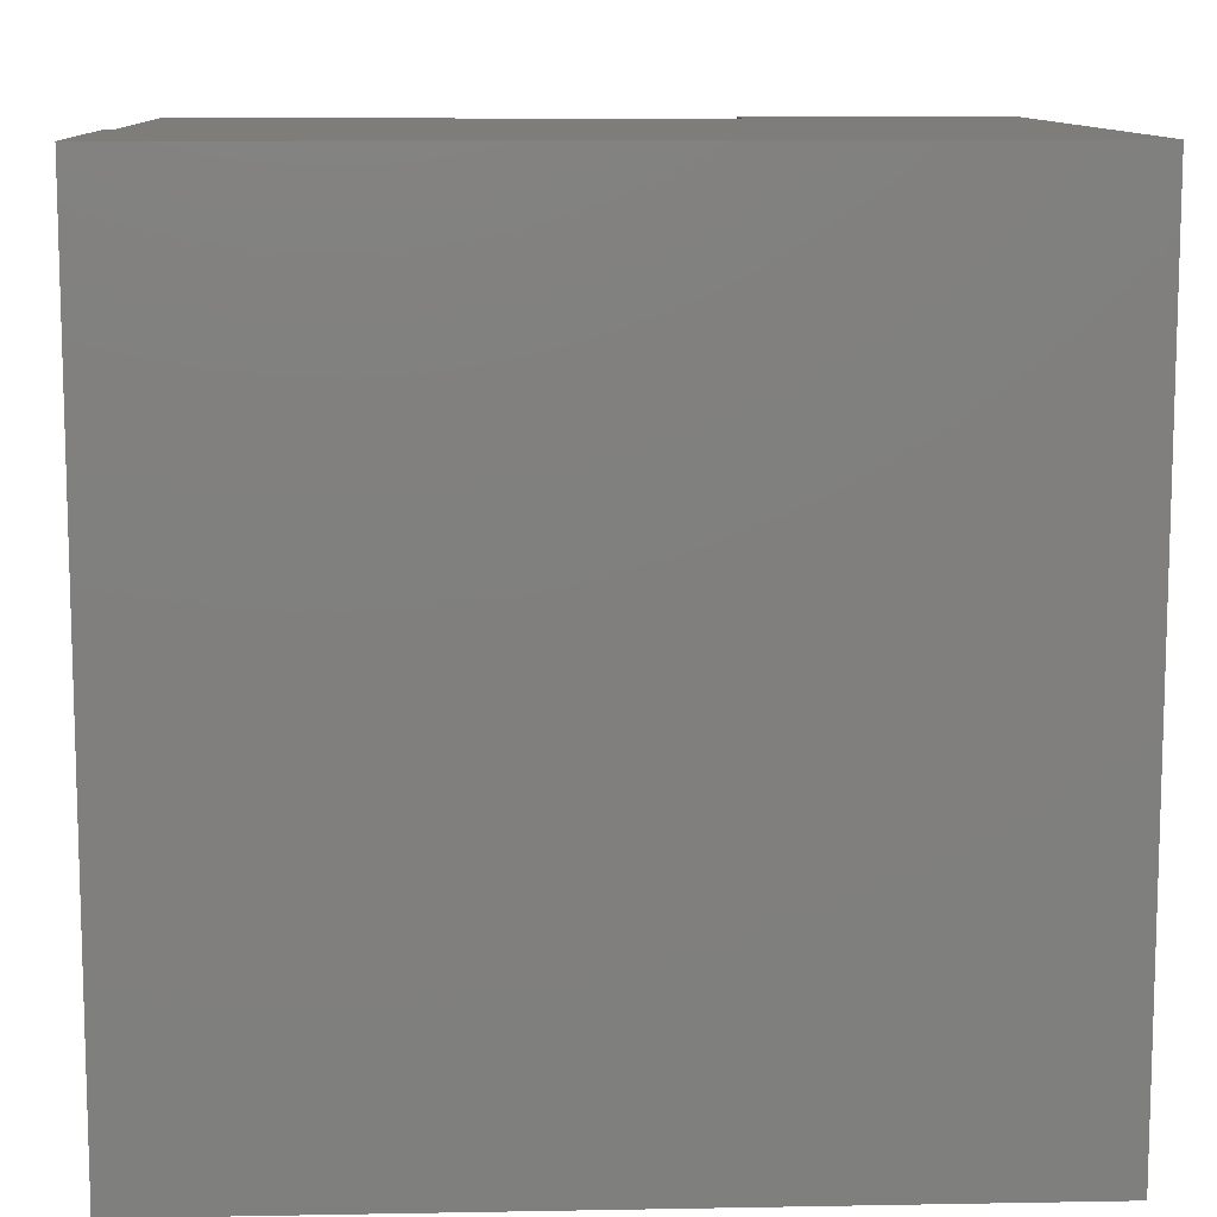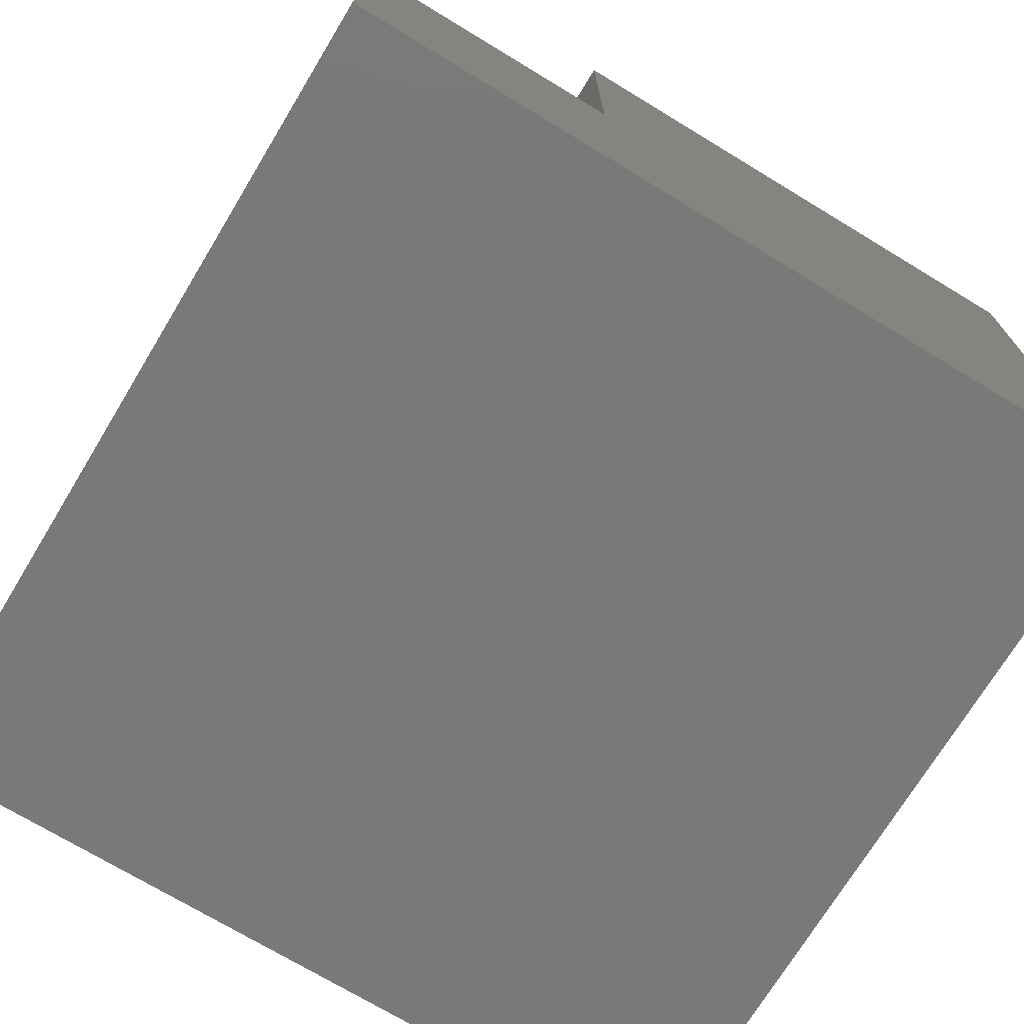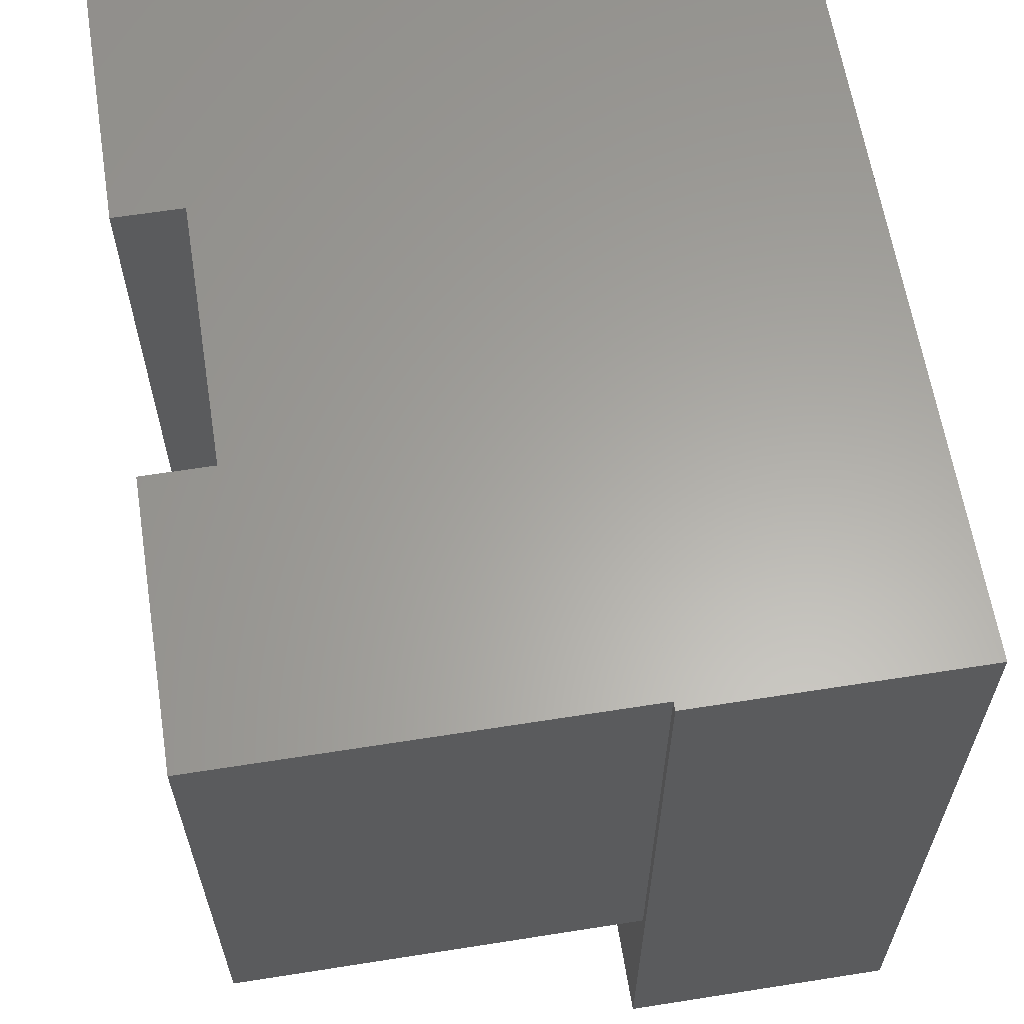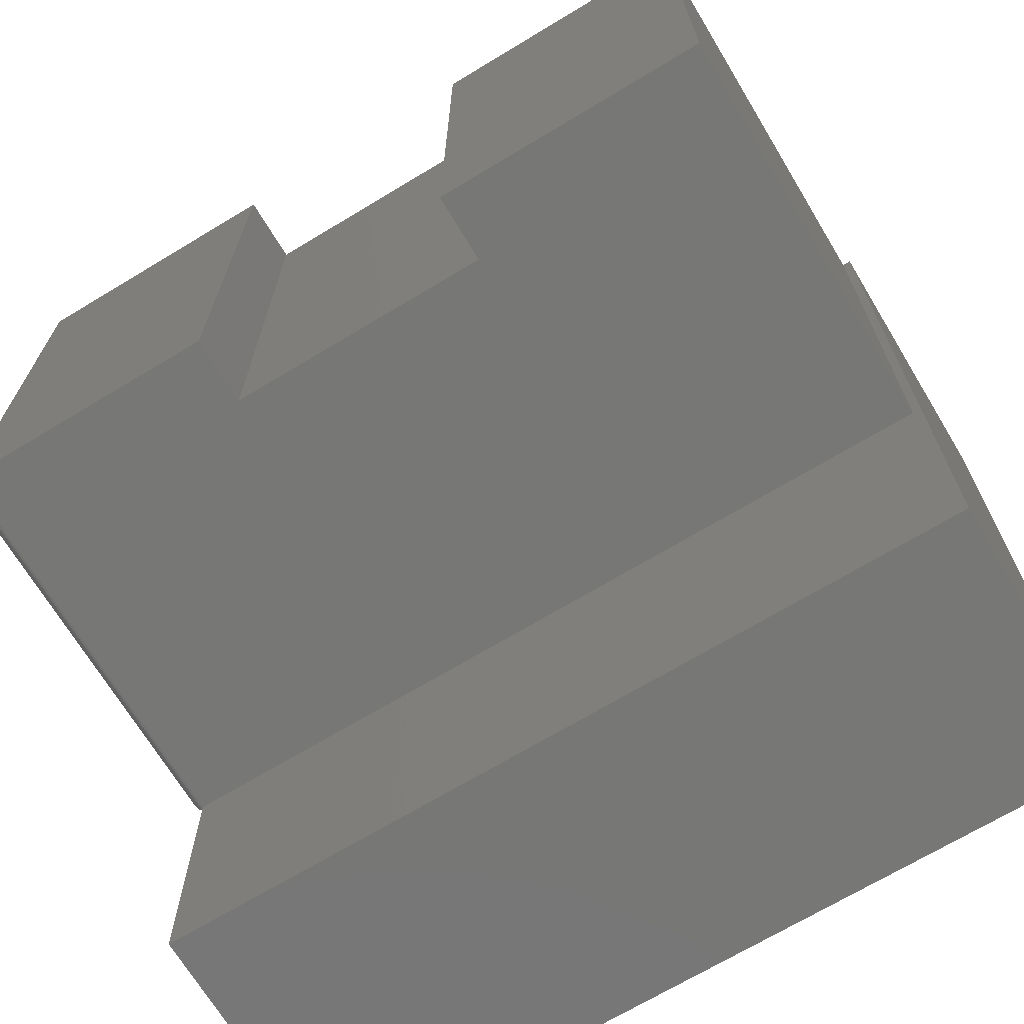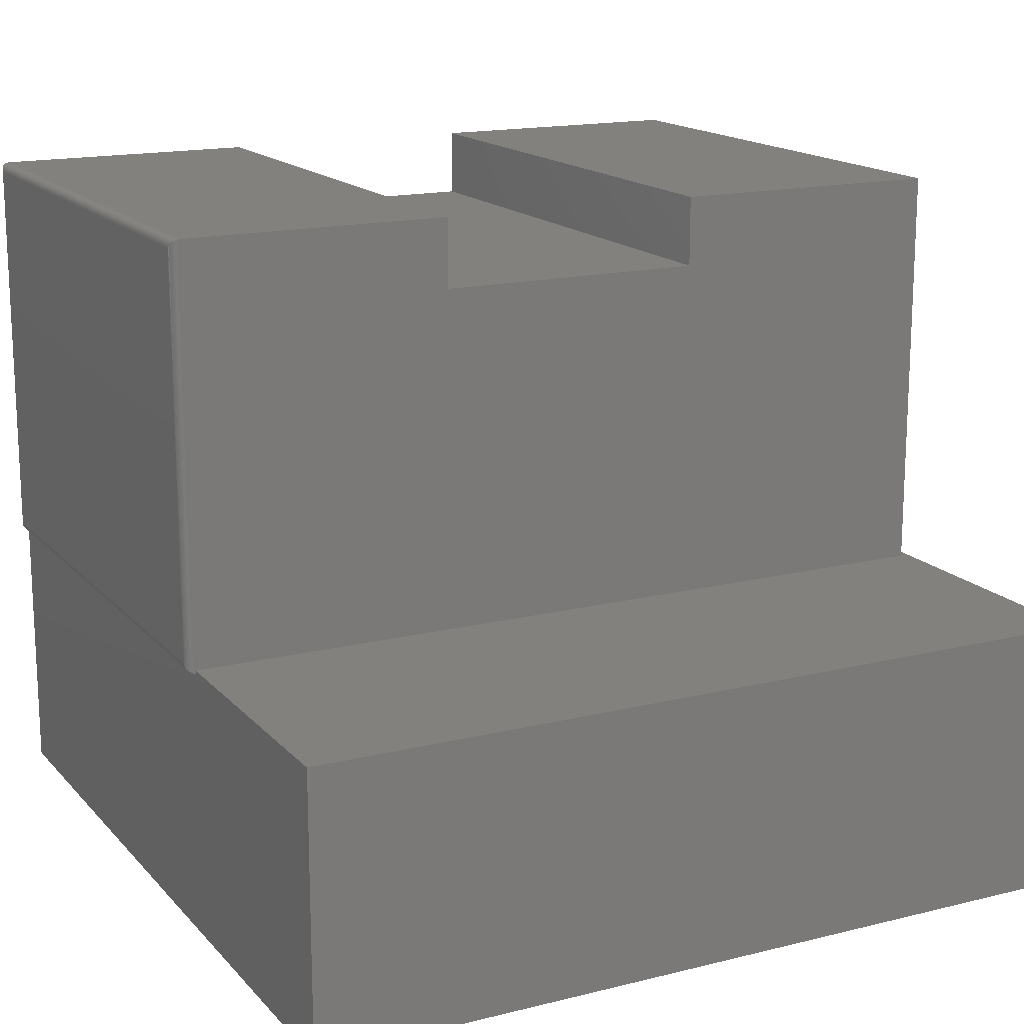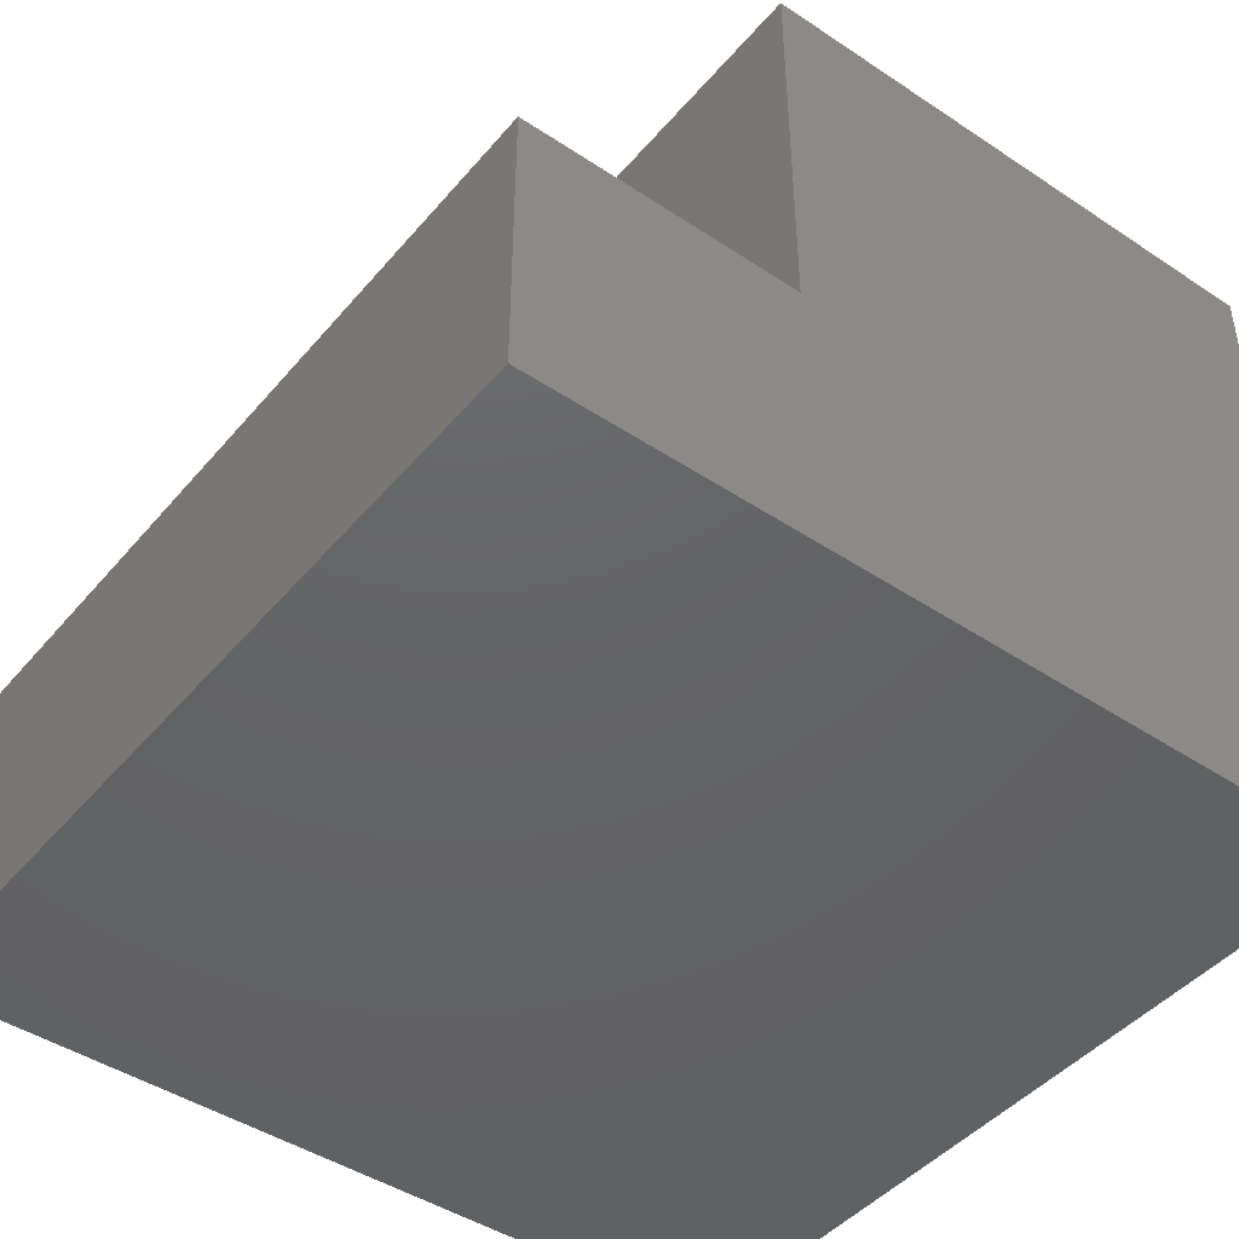
<metadata>
{"format":"stl","ext":"stl","renderer":"f3d","projection":"perspective","resolution":1024,"background":"white","views":[{"elev":10.6,"azim":177.4,"up":"+Y"},{"elev":-72.3,"azim":58.8,"up":"+Z"},{"elev":62.2,"azim":80.9,"up":"+Y"},{"elev":-69.6,"azim":31.1,"up":"+Y"},{"elev":16.1,"azim":-27.1,"up":"+Z"},{"elev":-45.2,"azim":52.5,"up":"+Z"}]}
</metadata>
<code>
# stl→obj: 57 verts, 110 faces
v -0.3516 0 0
v -0.3516 1.402e-17 0.002632
v 0.3906 5.522e-17 0.002632
v 0.3984 5.566e-17 0.002632
v 0.3984 4.163e-17 -0.25
v -0.3516 0 -0.25
v -0.3516 1.431e-17 0.3789
v -0.1067 4.85e-17 0.3789
v -0.1067 4.5e-17 0.3158
v 0.138 5.858e-17 0.3158
v 0.138 6.209e-17 0.3789
v 0.3906 7.611e-17 0.3789
v 0.3906 -0.5 0.002632
v -0.3516 -0.5 0.002632
v -0.3516 -0.75 0.002632
v 0.3984 -0.75 0.002632
v -0.3516 -0.75 -0.25
v 0.3984 -0.75 -0.25
v -0.3516 -0.5 0
v 0.138 -0.5 0.3158
v -0.1067 -0.5 0.3158
v -0.1067 -0.5 0.3789
v -0.3516 -0.5 0.3789
v 0.138 -0.5 0.3789
v 0.3906 -0.5 0.3789
v -0.3594 -0.4922 0.007812
v -0.3593 -0.006567 0.006571
v -0.3593 -0.4934 0.006567
v -0.3594 -0.007812 0.007812
v -0.3538 -0.0003152 0.0003152
v -0.356 -0.4986 0.001405
v -0.356 -0.001405 0.001405
v -0.357 -0.4978 0.00221
v -0.357 -0.00221 0.00221
v -0.3578 -0.4968 0.003156
v -0.3578 -0.003156 0.003156
v -0.3585 -0.4958 0.004218
v -0.3585 -0.004218 0.004218
v -0.359 -0.4946 0.005364
v -0.359 -0.005364 0.005364
v -0.3538 -0.4997 0.0003152
v -0.3538 -0.4997 0.3786
v -0.3594 -0.4922 0.3711
v -0.3593 -0.4934 0.3724
v -0.359 -0.4946 0.3736
v -0.3585 -0.4958 0.3747
v -0.3578 -0.4968 0.3758
v -0.357 -0.4978 0.3767
v -0.356 -0.4986 0.3775
v -0.3538 -0.0003152 0.3786
v -0.3593 -0.006571 0.3724
v -0.3594 -0.007812 0.3711
v -0.356 -0.001405 0.3775
v -0.357 -0.00221 0.3767
v -0.3578 -0.003156 0.3758
v -0.3585 -0.004218 0.3747
v -0.359 -0.005364 0.3736
f 1 2 3
f 1 3 4
f 1 4 5
f 1 5 6
f 2 7 8
f 2 8 9
f 2 9 10
f 2 10 3
f 10 11 3
f 3 11 12
f 4 3 13
f 14 15 13
f 13 15 16
f 13 16 4
f 6 5 17
f 17 5 18
f 5 4 18
f 18 4 16
f 17 15 14
f 17 14 19
f 17 19 1
f 17 1 6
f 14 13 20
f 14 20 21
f 14 21 22
f 14 22 23
f 20 13 24
f 24 13 25
f 26 27 28
f 26 29 27
f 30 31 32
f 31 33 32
f 32 33 34
f 33 35 34
f 34 35 36
f 35 37 36
f 36 37 38
f 37 39 38
f 38 39 40
f 39 28 40
f 40 28 27
f 1 19 30
f 30 19 41
f 30 41 31
f 19 42 41
f 19 14 42
f 43 28 44
f 43 26 28
f 28 39 44
f 44 39 45
f 39 37 45
f 45 37 46
f 37 35 46
f 46 35 47
f 35 33 47
f 47 33 48
f 33 31 48
f 48 31 49
f 31 41 49
f 49 41 42
f 23 42 14
f 7 30 50
f 7 2 30
f 29 51 27
f 29 52 51
f 1 30 2
f 50 30 32
f 50 32 53
f 32 34 53
f 53 34 54
f 34 36 54
f 54 36 55
f 36 38 55
f 55 38 56
f 38 40 56
f 56 40 57
f 40 27 57
f 57 27 51
f 3 12 13
f 13 12 25
f 17 18 15
f 15 18 16
f 52 29 43
f 43 29 26
f 52 44 51
f 52 43 44
f 44 45 51
f 51 45 57
f 45 46 57
f 57 46 56
f 46 47 56
f 56 47 55
f 47 48 55
f 55 48 54
f 48 49 54
f 54 49 53
f 49 42 53
f 23 7 42
f 42 7 50
f 42 50 53
f 22 8 23
f 23 8 7
f 9 8 21
f 21 8 22
f 10 9 20
f 20 9 21
f 11 10 24
f 24 10 20
f 25 12 24
f 24 12 11

</code>
